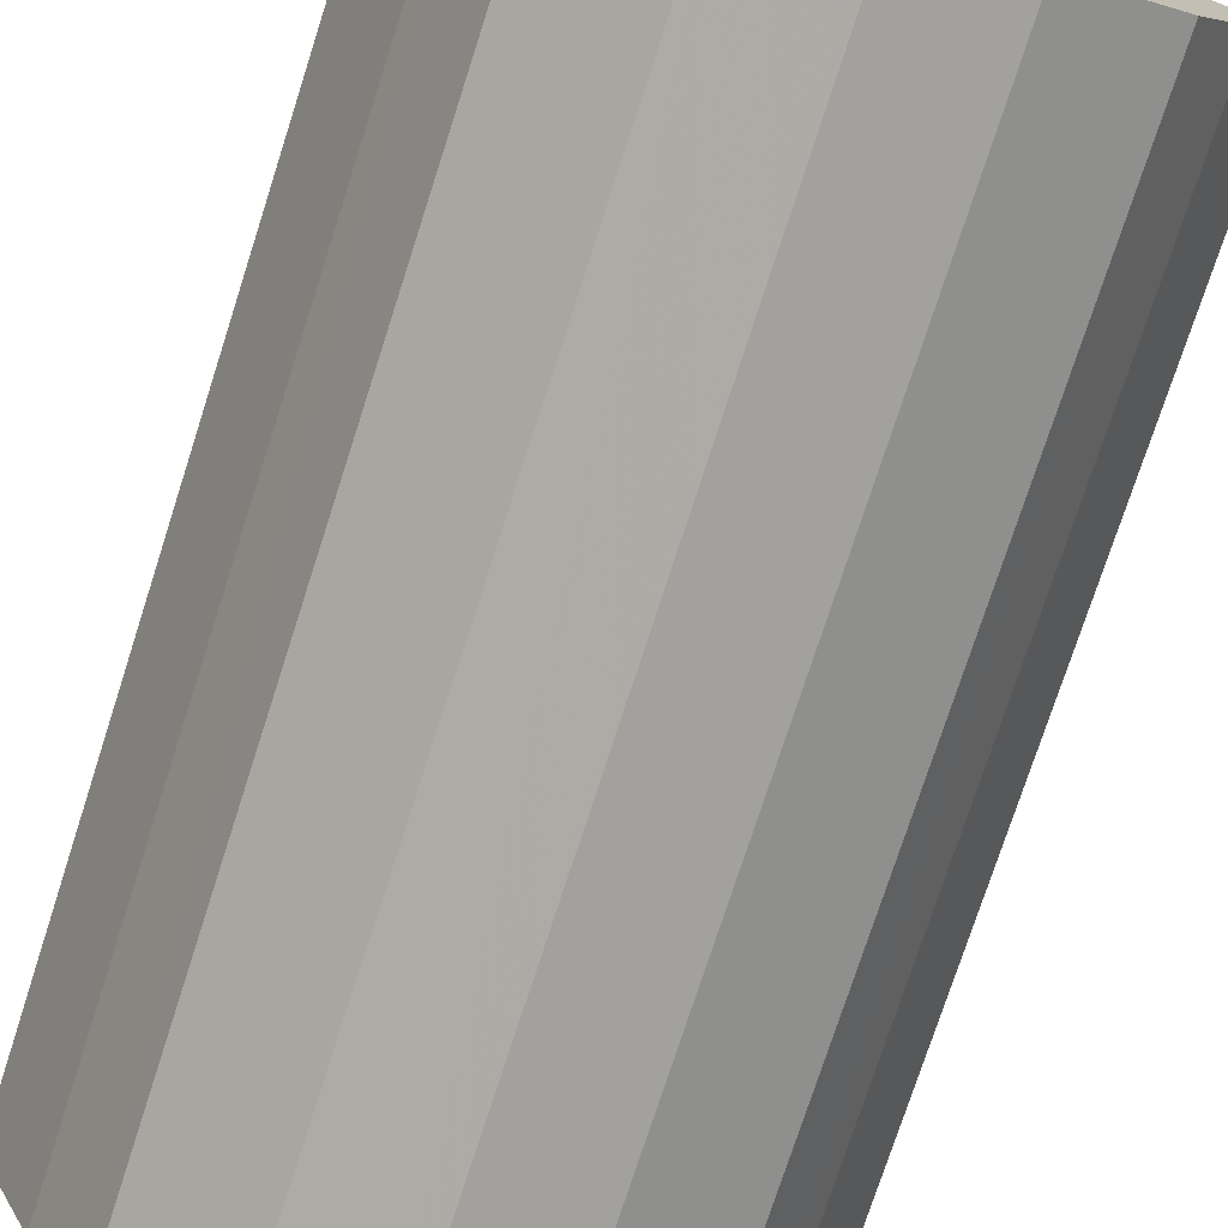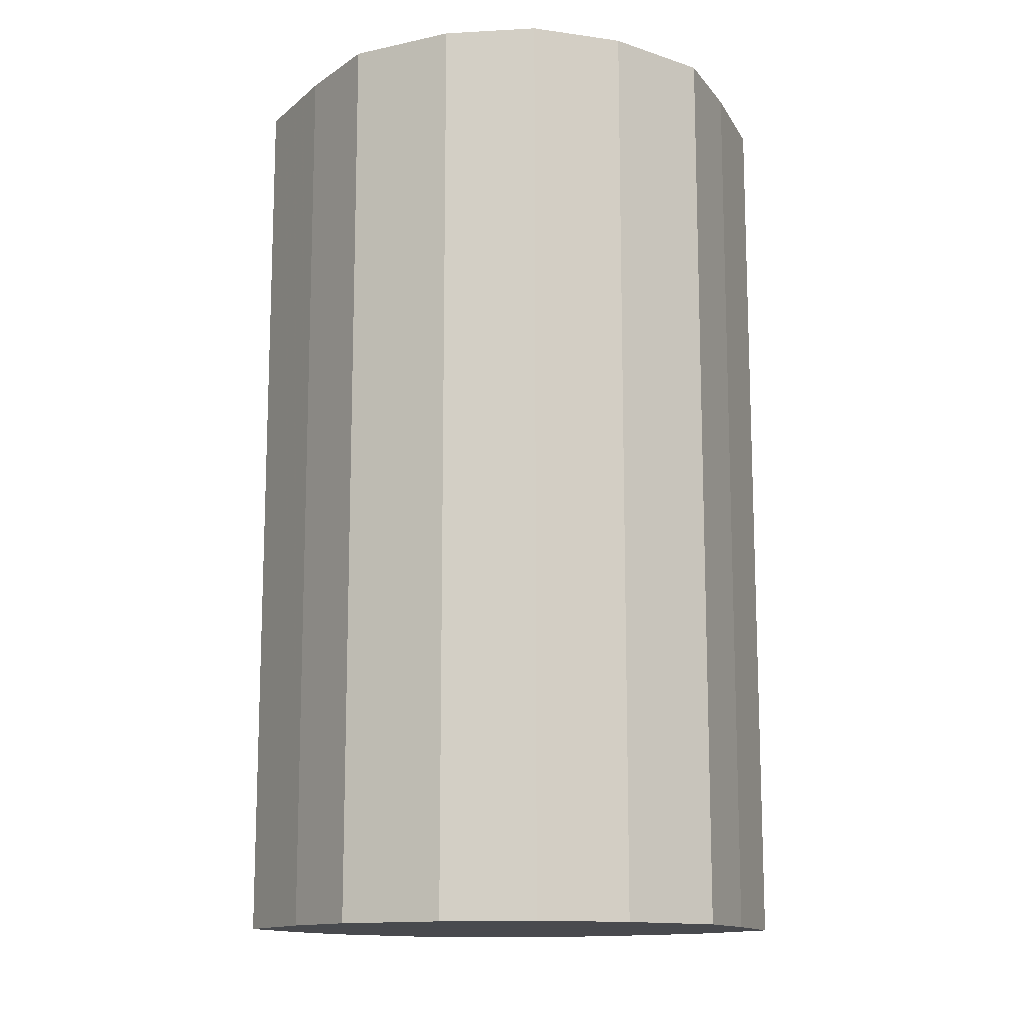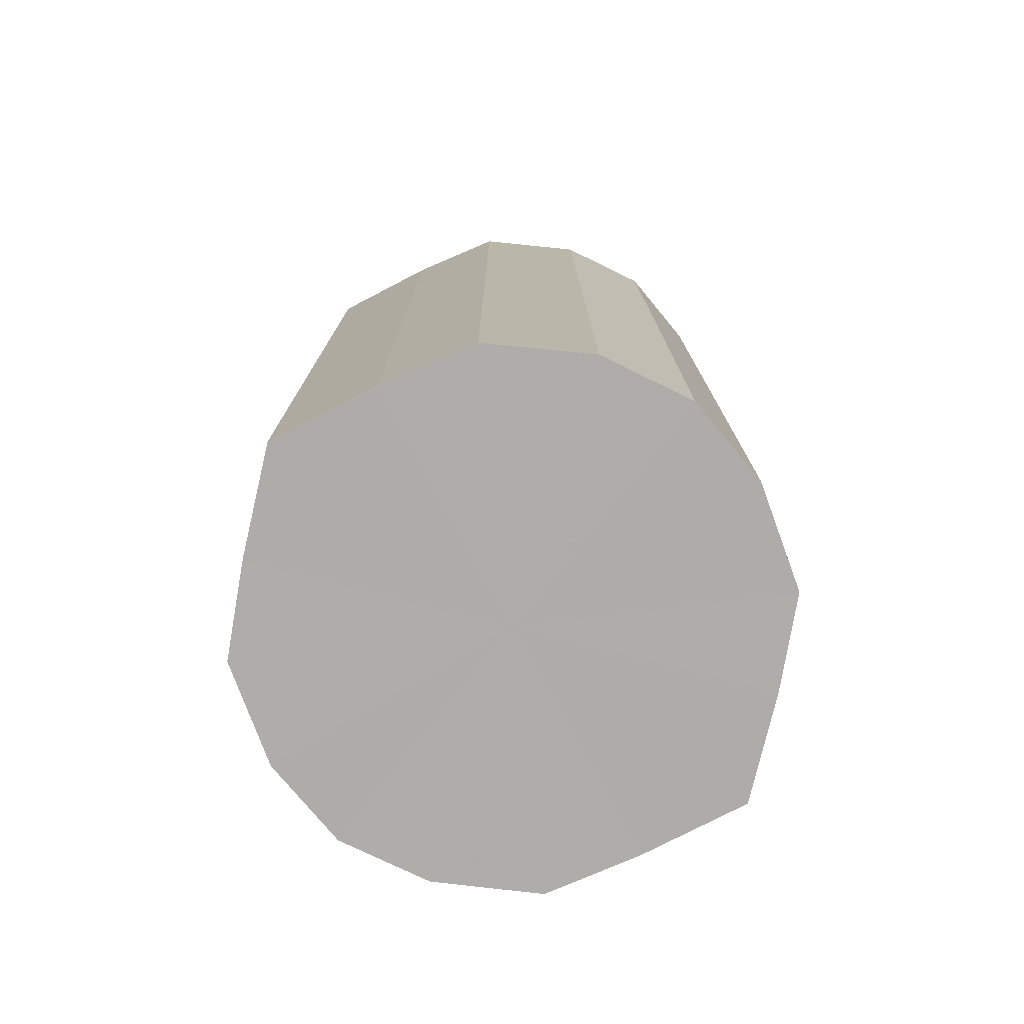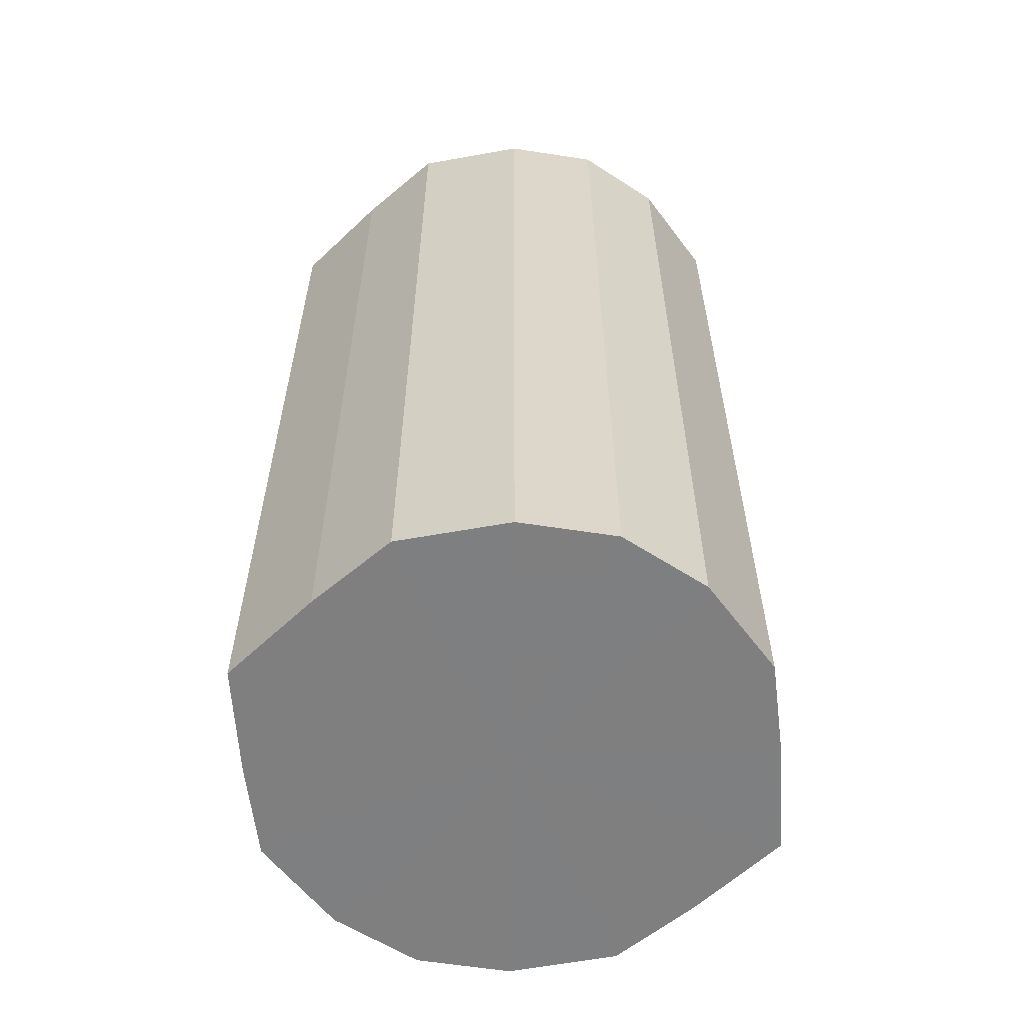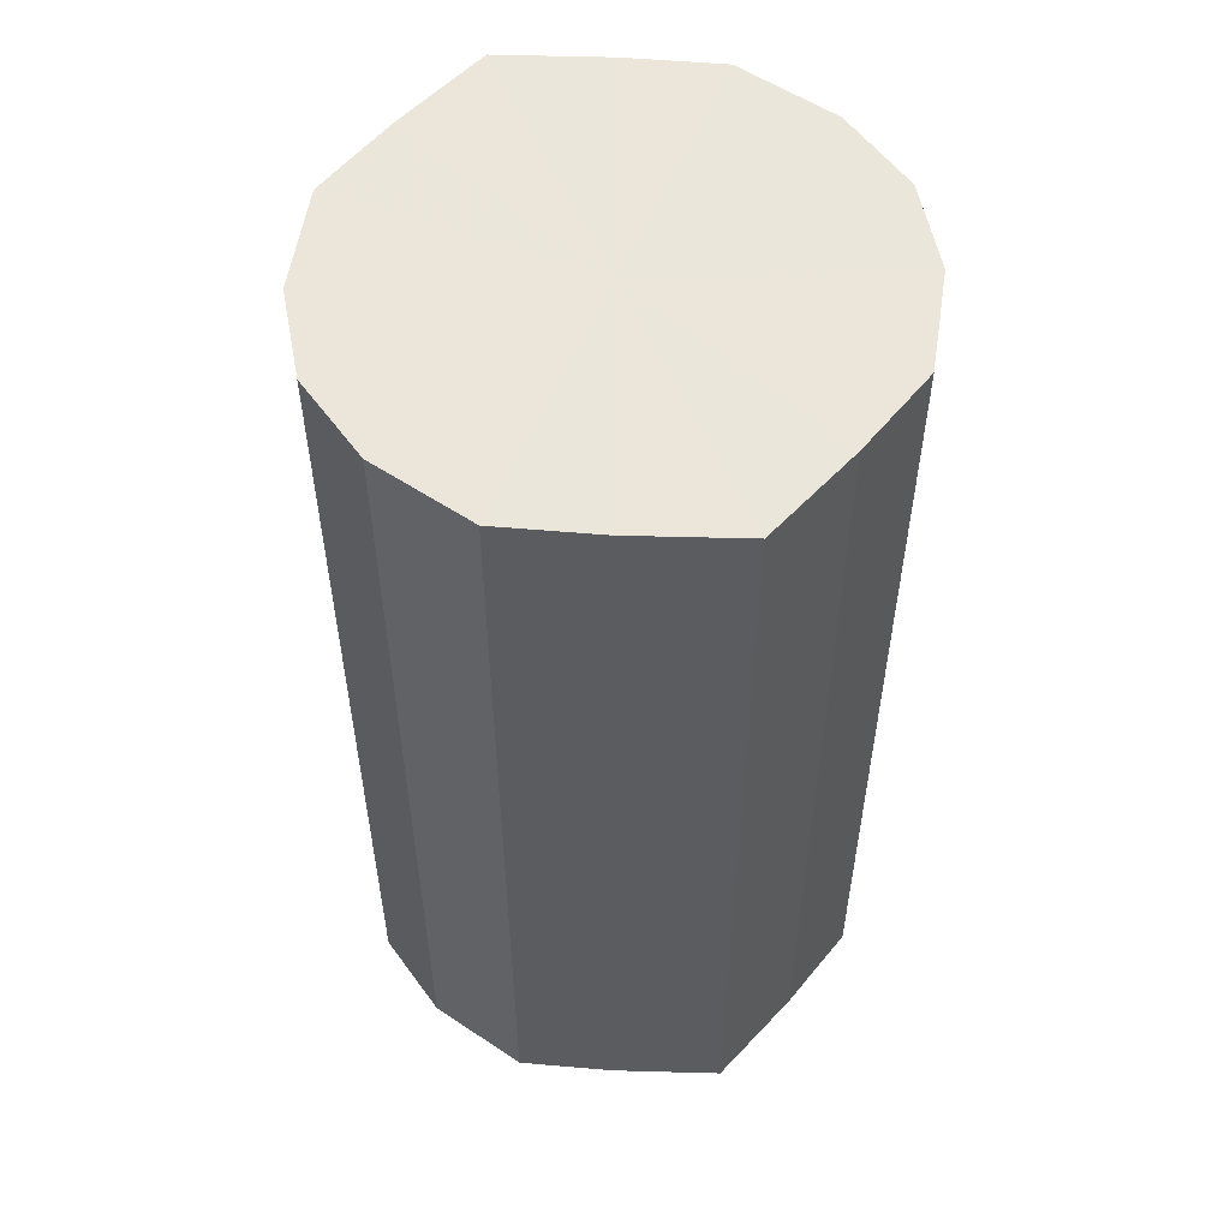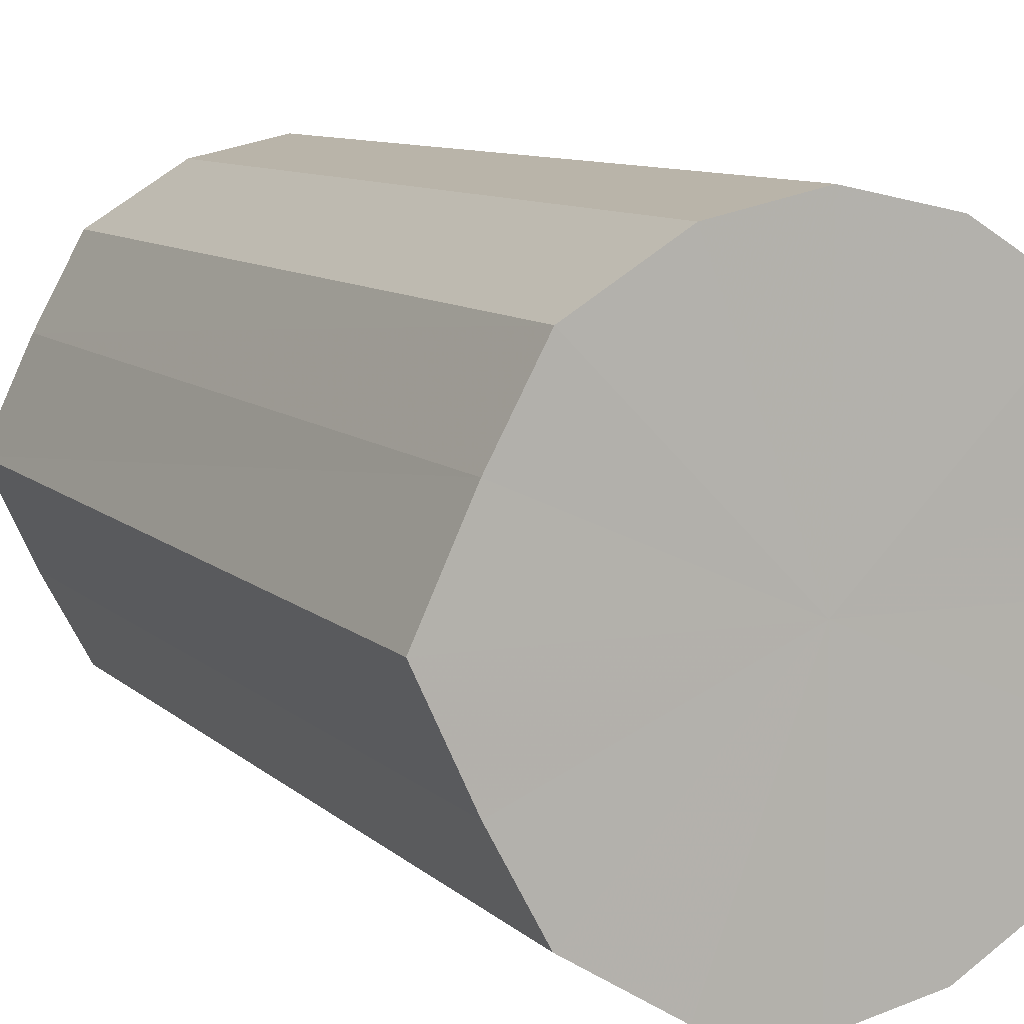
<metadata>
{"format":"obj","ext":"obj","renderer":"f3d","projection":"perspective","resolution":1024,"background":"white","views":[{"elev":-75.7,"azim":-17.9,"up":"+Z"},{"elev":-13.3,"azim":174.6,"up":"+Y"},{"elev":-77.0,"azim":141.9,"up":"+Y"},{"elev":-59.7,"azim":-21.2,"up":"+Y"},{"elev":55.1,"azim":66.9,"up":"+Y"},{"elev":8.9,"azim":-24.5,"up":"+Z"}]}
</metadata>
<code>
o 16705
v 2246 1879 7.425
v 2246 1879 7.447
v 2246 1879 7.425
v 2246 1879 7.465
v 2246 1879 7.447
v 2246 1879 7.403
v 2246 1879 7.403
v 2246 1879 7.477
v 2246 1879 7.465
v 2246 1879 7.384
v 2246 1879 7.384
v 2246 1879 7.482
v 2246 1879 7.477
v 2246 1879 7.372
v 2246 1879 7.372
v 2246 1879 7.477
v 2246 1879 7.482
v 2246 1879 7.368
v 2246 1879 7.368
v 2246 1879 7.465
v 2246 1879 7.477
v 2246 1879 7.372
v 2246 1879 7.372
v 2246 1879 7.447
v 2246 1879 7.465
v 2246 1879 7.384
v 2246 1879 7.384
v 2246 1879 7.425
v 2246 1879 7.447
v 2246 1879 7.403
v 2246 1879 7.403
v 2246 1879 7.425
v 2246 1879 7.425
v 2246 1879 7.447
v 2246 1879 7.447
v 2246 1879 7.465
v 2246 1879 7.465
v 2246 1879 7.403
v 2246 1879 7.425
v 2246 1879 7.384
v 2246 1879 7.403
v 2246 1879 7.477
v 2246 1879 7.477
v 2246 1879 7.372
v 2246 1879 7.384
v 2246 1879 7.368
v 2246 1879 7.372
v 2246 1879 7.482
v 2246 1879 7.482
v 2246 1879 7.372
v 2246 1879 7.368
v 2246 1879 7.384
v 2246 1879 7.372
v 2246 1879 7.477
v 2246 1879 7.477
v 2246 1879 7.403
v 2246 1879 7.384
v 2246 1879 7.425
v 2246 1879 7.403
v 2246 1879 7.465
v 2246 1879 7.465
v 2246 1879 7.447
v 2246 1879 7.425
v 2246 1879 7.447
v 2246 1879 7.425
v 2246 1879 7.447
v 2246 1879 7.425
v 2246 1879 7.465
v 2246 1879 7.403
v 2246 1879 7.477
v 2246 1879 7.384
v 2246 1879 7.482
v 2246 1879 7.372
v 2246 1879 7.477
v 2246 1879 7.368
v 2246 1879 7.465
v 2246 1879 7.372
v 2246 1879 7.447
v 2246 1879 7.384
v 2246 1879 7.425
v 2246 1879 7.403
v 2246 1879 7.425
v 2246 1879 7.425
v 2246 1879 7.447
v 2246 1879 7.403
v 2246 1879 7.465
v 2246 1879 7.384
v 2246 1879 7.477
v 2246 1879 7.372
v 2246 1879 7.482
v 2246 1879 7.368
v 2246 1879 7.477
v 2246 1879 7.372
v 2246 1879 7.465
v 2246 1879 7.384
v 2246 1879 7.447
v 2246 1879 7.403
v 2246 1879 7.425
f 1 2 3
f 2 4 5
f 6 1 7
f 4 8 9
f 10 6 11
f 8 12 13
f 14 10 15
f 12 16 17
f 18 14 19
f 16 20 21
f 22 18 23
f 20 24 25
f 26 22 27
f 24 28 29
f 30 26 31
f 28 30 32
f 33 34 35
f 35 36 37
f 38 39 33
f 40 41 38
f 37 42 43
f 44 45 40
f 46 47 44
f 43 48 49
f 50 51 46
f 52 53 50
f 49 54 55
f 56 57 52
f 58 59 56
f 55 60 61
f 62 63 58
f 61 64 62
f 65 66 67
f 65 68 66
f 65 67 69
f 65 70 68
f 65 69 71
f 65 72 70
f 65 71 73
f 65 74 72
f 65 73 75
f 65 76 74
f 65 75 77
f 65 78 76
f 65 77 79
f 65 80 78
f 65 79 81
f 65 81 80
f 82 83 84
f 82 85 83
f 82 84 86
f 82 87 85
f 82 86 88
f 82 89 87
f 82 88 90
f 82 91 89
f 82 90 92
f 82 93 91
f 82 92 94
f 82 95 93
f 82 94 96
f 82 97 95
f 82 96 98
f 82 98 97

</code>
